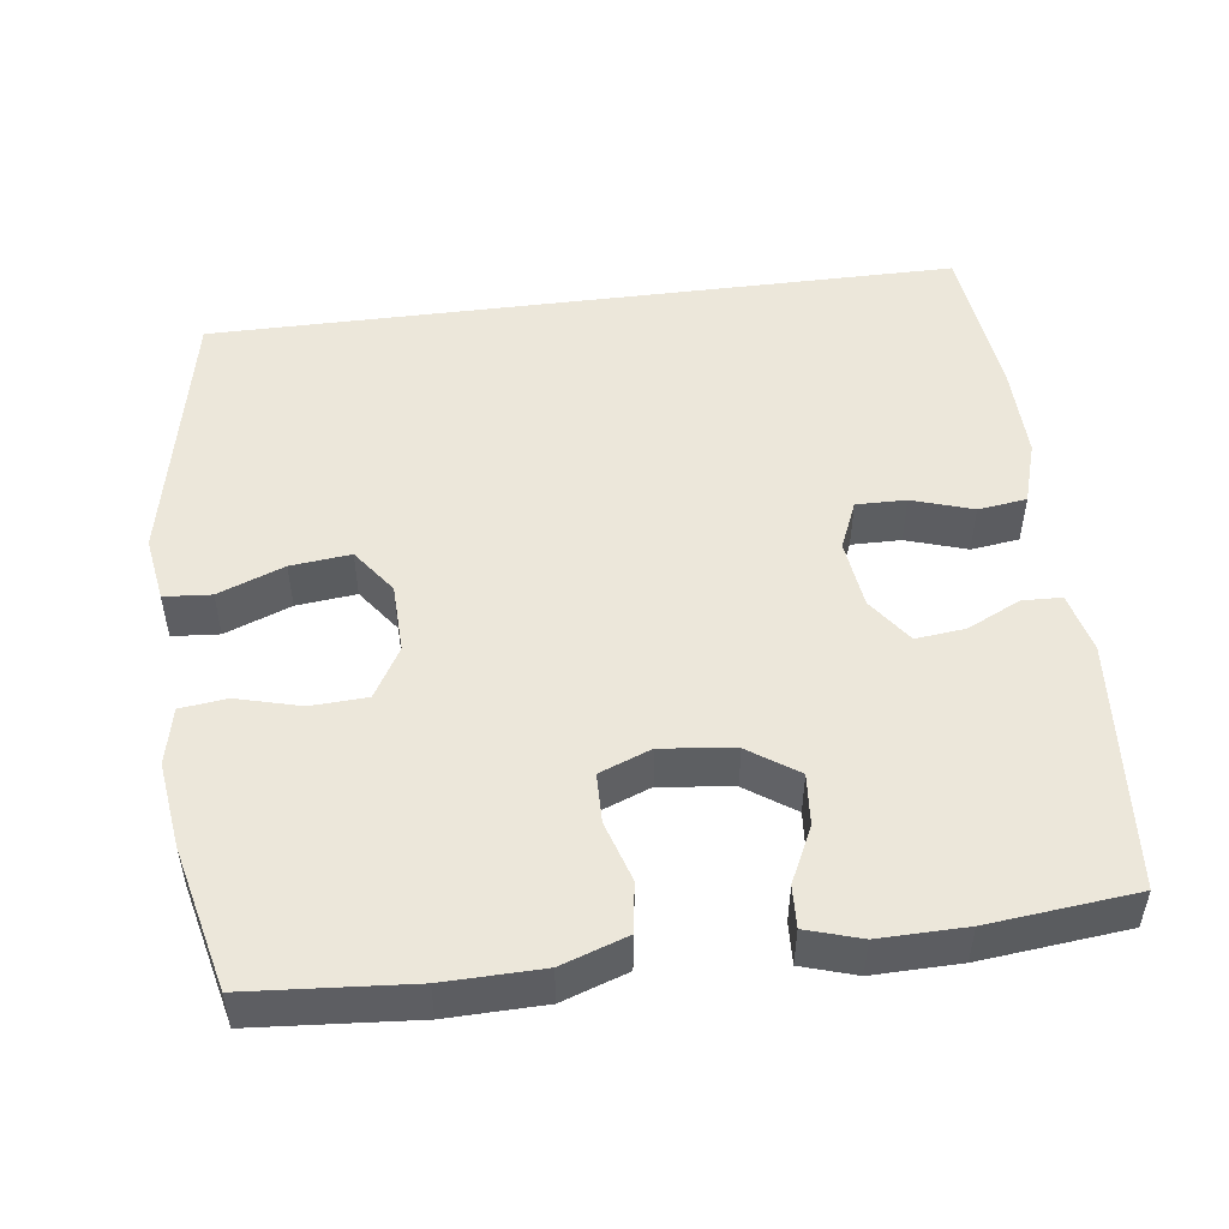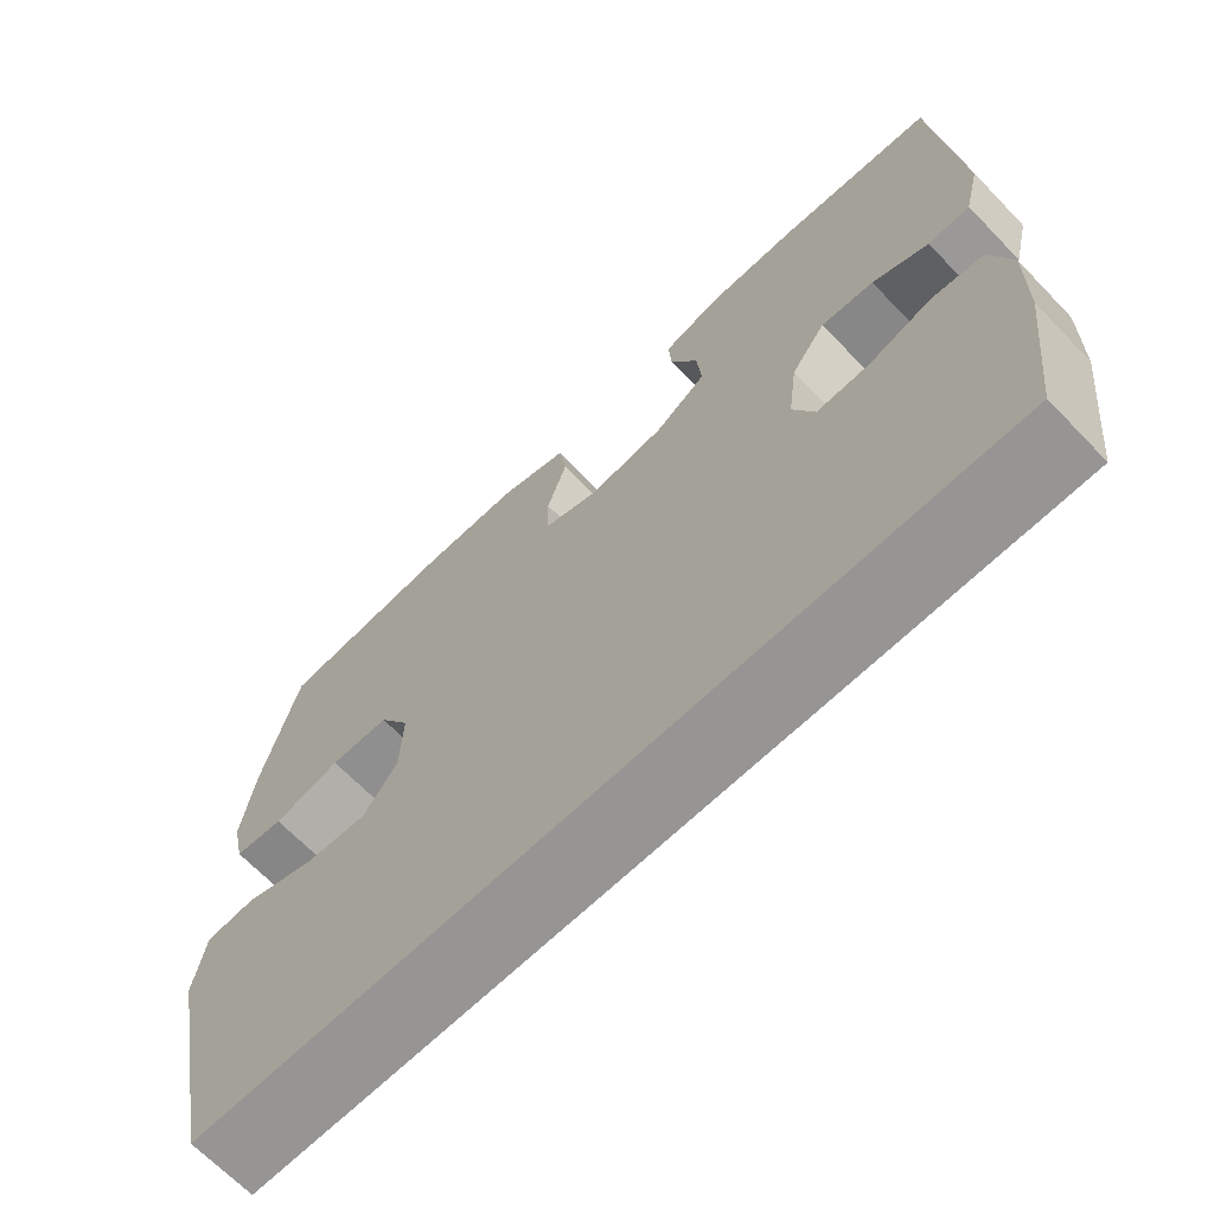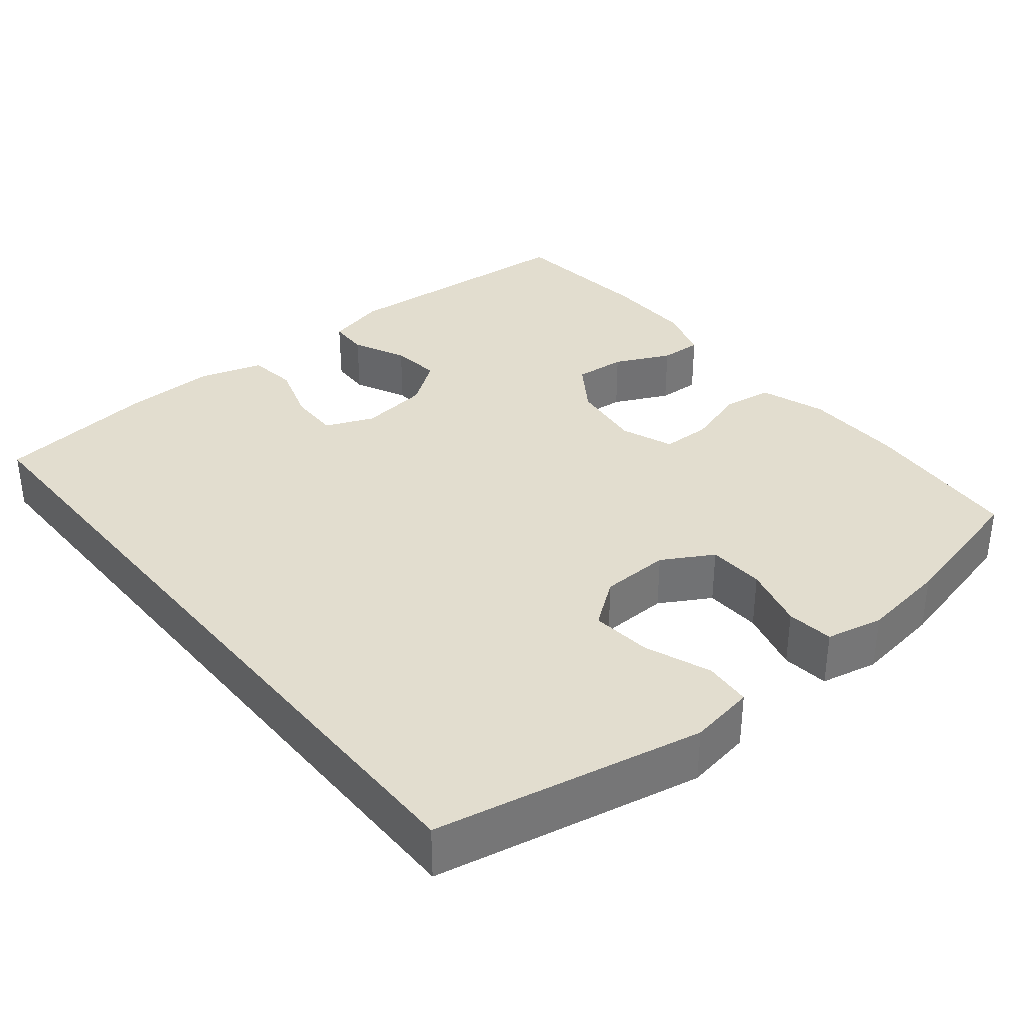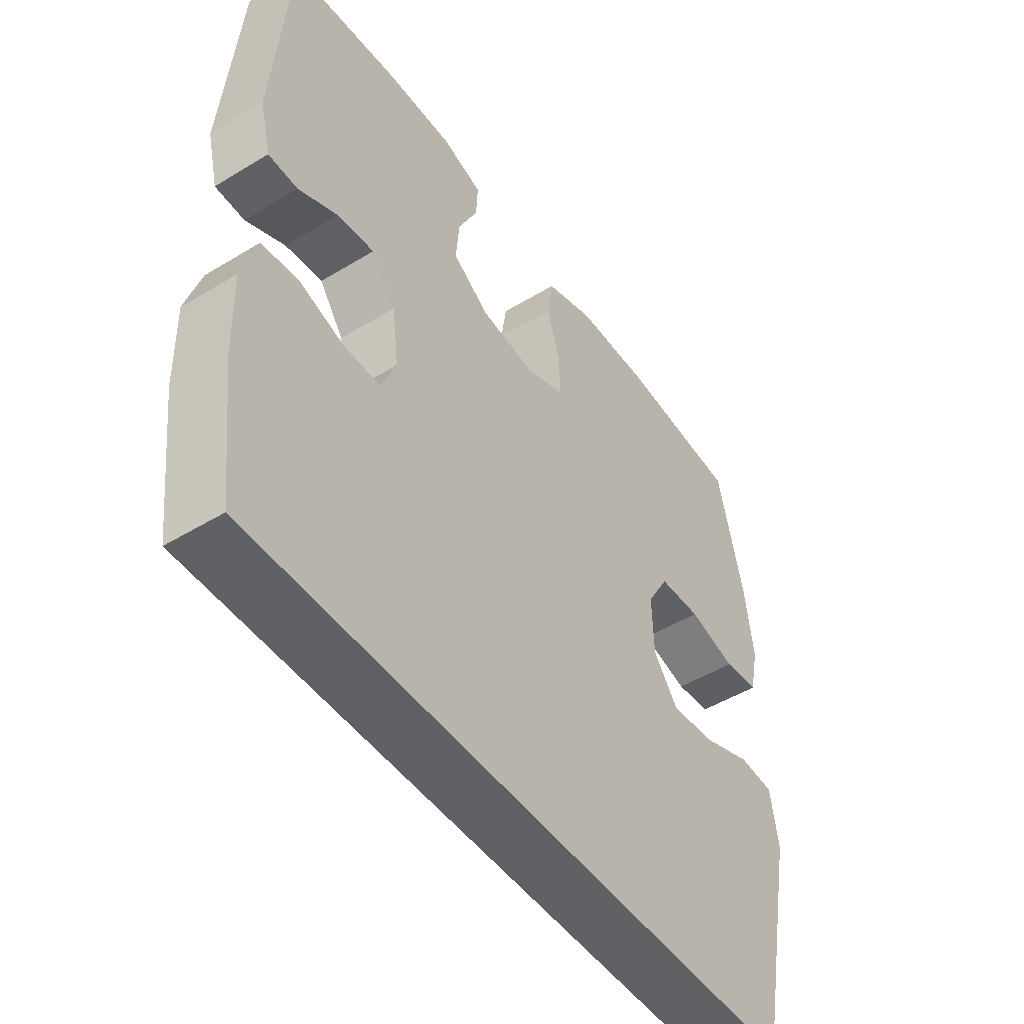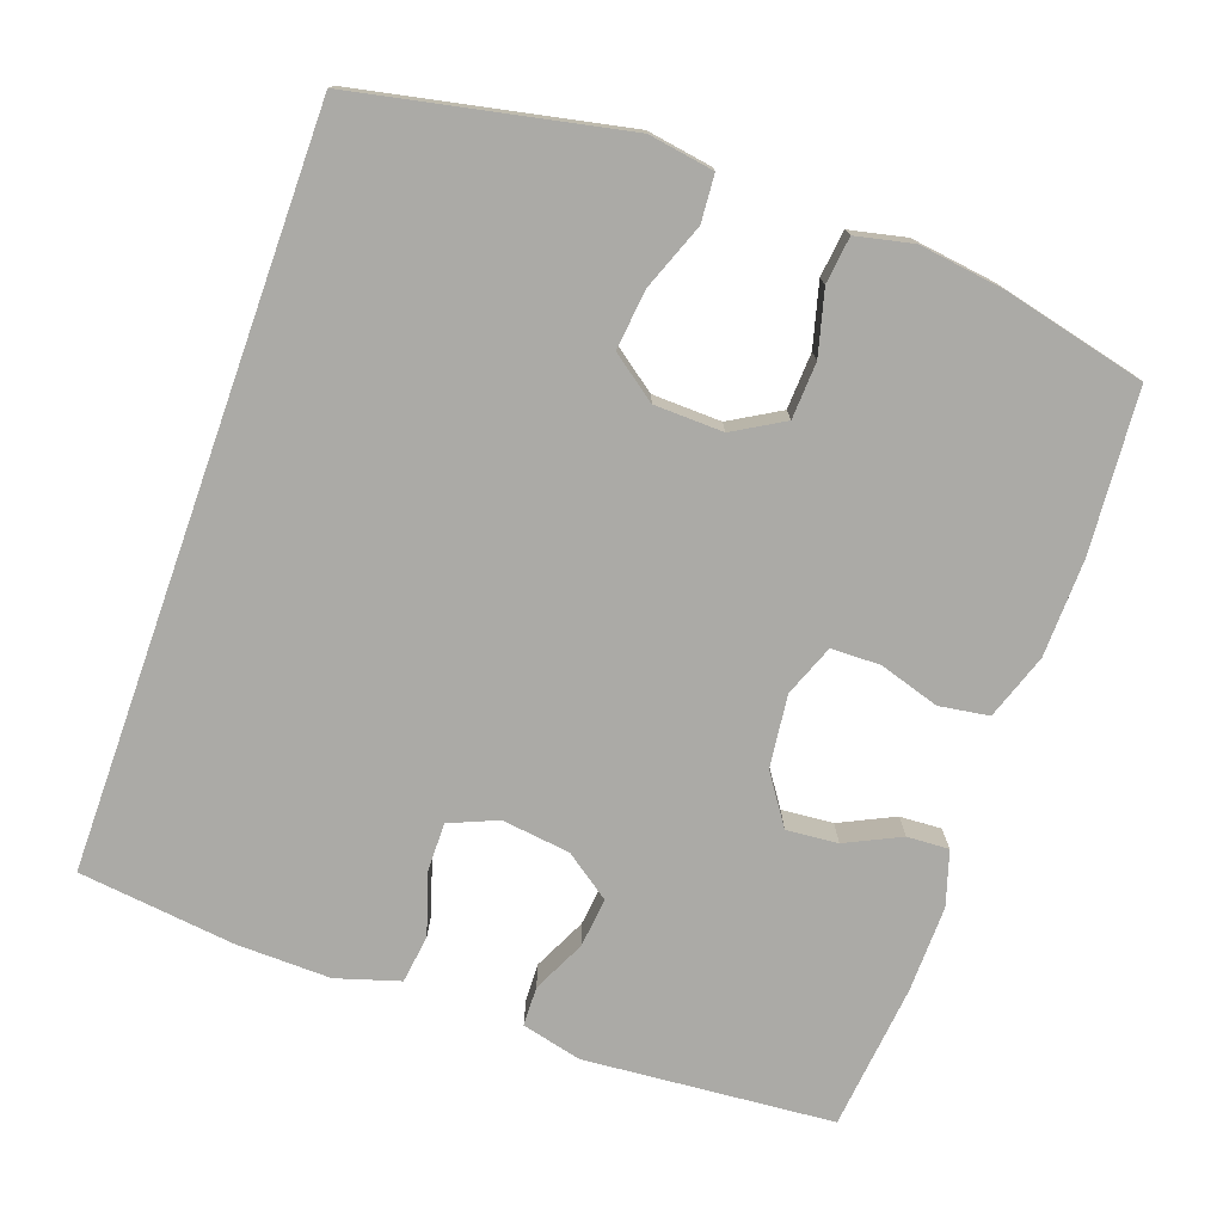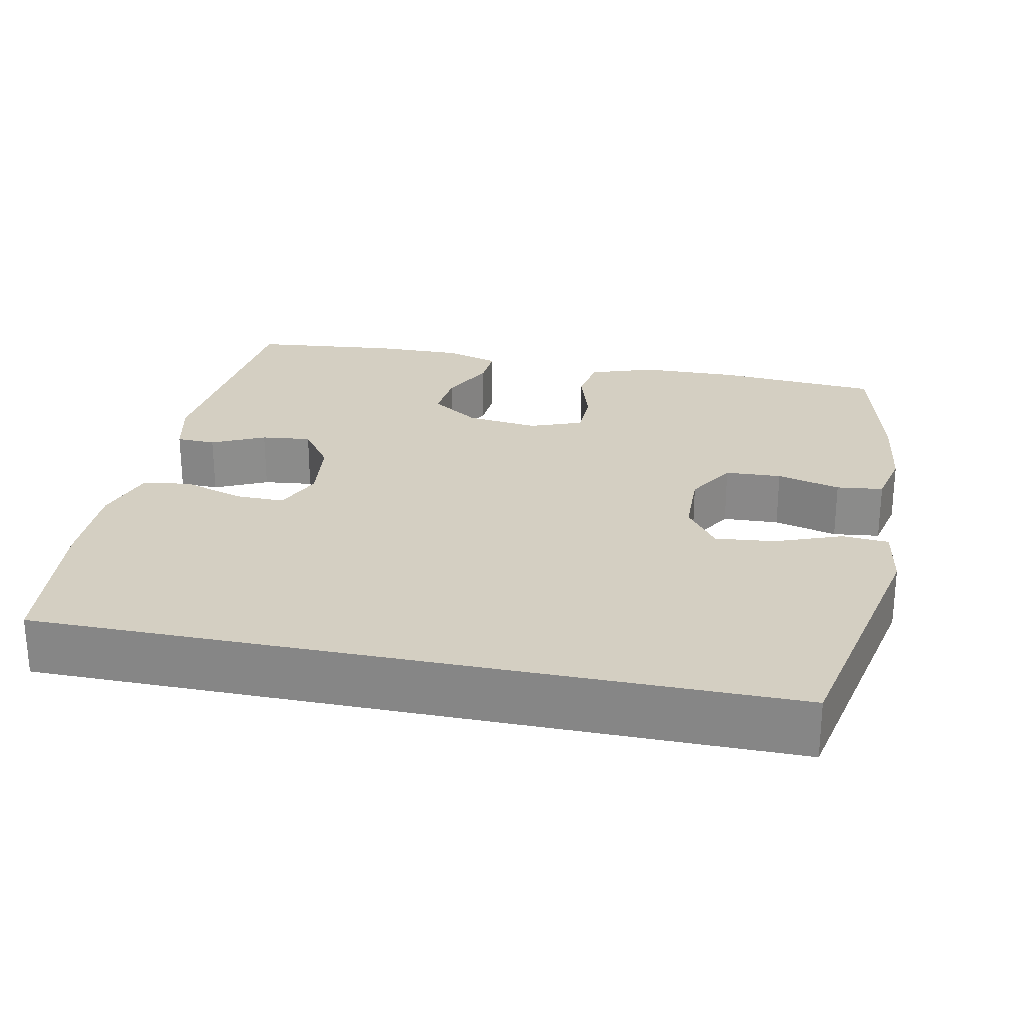
<metadata>
{"format":"obj","ext":"obj","renderer":"f3d","projection":"perspective","resolution":1024,"background":"white","views":[{"elev":50.4,"azim":-7.3,"up":"+Y"},{"elev":-67.6,"azim":44.0,"up":"+Z"},{"elev":35.0,"azim":-129.3,"up":"+Y"},{"elev":-48.4,"azim":124.2,"up":"+Z"},{"elev":-75.7,"azim":-109.6,"up":"+Y"},{"elev":25.5,"azim":-168.3,"up":"+Y"}]}
</metadata>
<code>
o path1116
v 0.3146 0.0375 0.5296
v 0.1975 0.0375 0.5314
v 0.1242 0.0375 0.5087
v 0.1271 0.0375 0.4522
v 0.1628 0.0375 0.3781
v 0.1687 0.0375 0.3087
v 0.1028 0.0375 0.2636
v 0.004797 0.0375 0.2515
v -0.06487 0.0375 0.2785
v -0.06628 0.0375 0.3446
v -0.04107 0.0375 0.4261
v -0.05126 0.0375 0.493
v -0.1395 0.0375 0.5233
v -0.2711 0.0375 0.5259
v -0.4892 0.0375 0.509
v -0.5347 0.0375 0.3175
v -0.55 0.0375 0.2022
v -0.5332 0.0375 0.1257
v -0.4703 0.0375 0.1182
v -0.3847 0.0375 0.1409
v -0.3086 0.0375 0.1371
v -0.2693 0.0375 0.06953
v -0.2719 0.0375 -0.02336
v -0.3164 0.0375 -0.08407
v -0.3971 0.0375 -0.0754
v -0.4858 0.0375 -0.04134
v -0.549 0.0375 -0.04616
v -0.5629 0.0375 -0.134
v -0.4892 0.0375 -0.4927
v 0.5127 0.0375 -0.4927
v 0.5381 0.0375 -0.281
v 0.5409 0.0375 -0.1535
v 0.5147 0.0375 -0.06844
v 0.4494 0.0375 -0.05976
v 0.3677 0.0375 -0.086
v 0.3008 0.0375 -0.08691
v 0.2734 0.0375 -0.02197
v 0.2851 0.0375 0.07034
v 0.3291 0.0375 0.1318
v 0.3963 0.0375 0.1243
v 0.4674 0.0375 0.09014
v 0.5206 0.0375 0.09194
v 0.5404 0.0375 0.1728
v 0.5127 0.0375 0.509
v 0.3146 -0.0375 0.5296
v 0.1975 -0.0375 0.5314
v 0.1242 -0.0375 0.5087
v 0.1271 -0.0375 0.4522
v 0.1628 -0.0375 0.3781
v 0.1687 -0.0375 0.3087
v 0.1028 -0.0375 0.2636
v 0.004797 -0.0375 0.2515
v -0.06487 -0.0375 0.2785
v -0.06628 -0.0375 0.3446
v -0.04107 -0.0375 0.4261
v -0.05126 -0.0375 0.493
v -0.1395 -0.0375 0.5233
v -0.2711 -0.0375 0.5259
v -0.4892 -0.0375 0.509
v -0.5347 -0.0375 0.3175
v -0.55 -0.0375 0.2022
v -0.5332 -0.0375 0.1257
v -0.4703 -0.0375 0.1182
v -0.3847 -0.0375 0.1409
v -0.3086 -0.0375 0.1371
v -0.2693 -0.0375 0.06953
v -0.2719 -0.0375 -0.02336
v -0.3164 -0.0375 -0.08407
v -0.3971 -0.0375 -0.0754
v -0.4858 -0.0375 -0.04134
v -0.549 -0.0375 -0.04616
v -0.5629 -0.0375 -0.134
v -0.4892 -0.0375 -0.4927
v 0.5127 -0.0375 -0.4927
v 0.5381 -0.0375 -0.281
v 0.5409 -0.0375 -0.1535
v 0.5147 -0.0375 -0.06844
v 0.4494 -0.0375 -0.05976
v 0.3677 -0.0375 -0.086
v 0.3008 -0.0375 -0.08691
v 0.2734 -0.0375 -0.02197
v 0.2851 -0.0375 0.07034
v 0.3291 -0.0375 0.1318
v 0.3963 -0.0375 0.1243
v 0.4674 -0.0375 0.09014
v 0.5206 -0.0375 0.09194
v 0.5404 -0.0375 0.1728
v 0.5127 -0.0375 0.509
v 0.3146 0.0375 0.5296
v 0.1975 0.0375 0.5314
v 0.1242 0.0375 0.5087
v 0.1242 0.0375 0.5087
v -0.1395 0.0375 0.5233
v -0.2711 0.0375 0.5259
v -0.05126 0.0375 0.493
v -0.05126 0.0375 0.493
v 0.5127 0.0375 0.509
v 0.5127 0.0375 0.509
v -0.4892 0.0375 0.509
v -0.4892 0.0375 0.509
v 0.1271 0.0375 0.4522
v -0.04107 0.0375 0.4261
v 0.1628 0.0375 0.3781
v -0.06628 0.0375 0.3446
v -0.5347 0.0375 0.3175
v 0.1687 0.0375 0.3087
v 0.1687 0.0375 0.3087
v -0.06487 0.0375 0.2785
v -0.06487 0.0375 0.2785
v -0.55 0.0375 0.2022
v 0.1028 0.0375 0.2636
v 0.5404 0.0375 0.1728
v 0.004797 0.0375 0.2515
v -0.5332 0.0375 0.1257
v -0.5332 0.0375 0.1257
v 0.5206 0.0375 0.09194
v 0.5206 0.0375 0.09194
v 0.3291 0.0375 0.1318
v 0.3291 0.0375 0.1318
v 0.3963 0.0375 0.1243
v -0.3847 0.0375 0.1409
v -0.3086 0.0375 0.1371
v -0.4703 0.0375 0.1182
v -0.2693 0.0375 0.06953
v 0.2851 0.0375 0.07034
v 0.4674 0.0375 0.09014
v 0.2734 0.0375 -0.02197
v -0.2719 0.0375 -0.02336
v 0.3008 0.0375 -0.08691
v 0.3008 0.0375 -0.08691
v -0.3164 0.0375 -0.08407
v -0.3971 0.0375 -0.0754
v -0.4858 0.0375 -0.04134
v -0.549 0.0375 -0.04616
v -0.549 0.0375 -0.04616
v -0.5629 0.0375 -0.134
v 0.5147 0.0375 -0.06844
v 0.5147 0.0375 -0.06844
v 0.4494 0.0375 -0.05976
v 0.3677 0.0375 -0.086
v 0.5409 0.0375 -0.1535
v 0.5381 0.0375 -0.281
v 0.5127 0.0375 -0.4927
v 0.5127 0.0375 -0.4927
v -0.4892 0.0375 -0.4927
v -0.4892 0.0375 -0.4927
v 0.3146 -0.0375 0.5296
v 0.1975 -0.0375 0.5314
v 0.1242 -0.0375 0.5087
v 0.1242 -0.0375 0.5087
v -0.1395 -0.0375 0.5233
v -0.2711 -0.0375 0.5259
v -0.05126 -0.0375 0.493
v -0.05126 -0.0375 0.493
v 0.5127 -0.0375 0.509
v 0.5127 -0.0375 0.509
v -0.4892 -0.0375 0.509
v -0.4892 -0.0375 0.509
v 0.1271 -0.0375 0.4522
v -0.04107 -0.0375 0.4261
v 0.1628 -0.0375 0.3781
v -0.06628 -0.0375 0.3446
v -0.5347 -0.0375 0.3175
v 0.1687 -0.0375 0.3087
v 0.1687 -0.0375 0.3087
v -0.06487 -0.0375 0.2785
v -0.06487 -0.0375 0.2785
v -0.55 -0.0375 0.2022
v 0.1028 -0.0375 0.2636
v 0.5404 -0.0375 0.1728
v 0.004797 -0.0375 0.2515
v -0.5332 -0.0375 0.1257
v -0.5332 -0.0375 0.1257
v 0.5206 -0.0375 0.09194
v 0.5206 -0.0375 0.09194
v 0.3291 -0.0375 0.1318
v 0.3291 -0.0375 0.1318
v 0.3963 -0.0375 0.1243
v -0.3847 -0.0375 0.1409
v -0.3086 -0.0375 0.1371
v -0.4703 -0.0375 0.1182
v -0.2693 -0.0375 0.06953
v 0.2851 -0.0375 0.07034
v 0.4674 -0.0375 0.09014
v 0.2734 -0.0375 -0.02197
v -0.2719 -0.0375 -0.02336
v 0.3008 -0.0375 -0.08691
v 0.3008 -0.0375 -0.08691
v -0.3164 -0.0375 -0.08407
v -0.3971 -0.0375 -0.0754
v -0.4858 -0.0375 -0.04134
v -0.549 -0.0375 -0.04616
v -0.549 -0.0375 -0.04616
v -0.5629 -0.0375 -0.134
v 0.5147 -0.0375 -0.06844
v 0.5147 -0.0375 -0.06844
v 0.4494 -0.0375 -0.05976
v 0.3677 -0.0375 -0.086
v 0.5409 -0.0375 -0.1535
v 0.5381 -0.0375 -0.281
v 0.5127 -0.0375 -0.4927
v 0.5127 -0.0375 -0.4927
v -0.4892 -0.0375 -0.4927
v -0.4892 -0.0375 -0.4927
f 161 164 147
f 159 148 149
f 170 178 184
f 155 178 170
f 170 184 174
f 148 161 147
f 176 178 147
f 194 191 192
f 164 169 176
f 187 189 203
f 198 199 197
f 200 198 187
f 176 169 183
f 200 187 201
f 169 171 183
f 197 199 195
f 160 151 162
f 201 187 203
f 181 168 172
f 189 190 203
f 171 186 185
f 147 178 155
f 199 198 200
f 185 186 187
f 162 152 180
f 166 180 182
f 152 163 180
f 171 182 186
f 166 182 171
f 203 190 194
f 180 163 179
f 152 162 151
f 153 151 160
f 147 164 176
f 194 190 191
f 183 171 185
f 187 186 189
f 162 180 166
f 179 168 181
f 163 168 179
f 161 148 159
f 157 163 152
f 1 2 46 45
f 2 92 150 46
f 13 14 58 57
f 96 13 57 154
f 98 1 45 156
f 14 100 158 58
f 3 4 48 47
f 11 12 56 55
f 4 5 49 48
f 10 11 55 54
f 15 16 60 59
f 5 107 165 49
f 109 10 54 167
f 16 17 61 60
f 6 7 51 50
f 43 44 88 87
f 8 9 53 52
f 7 8 52 51
f 17 115 173 61
f 117 43 87 175
f 119 40 84 177
f 20 21 65 64
f 19 20 64 63
f 18 19 63 62
f 21 22 66 65
f 38 39 83 82
f 41 42 86 85
f 40 41 85 84
f 37 38 82 81
f 22 23 67 66
f 130 37 81 188
f 23 24 68 67
f 25 26 70 69
f 26 135 193 70
f 27 28 72 71
f 138 34 78 196
f 34 35 79 78
f 32 33 77 76
f 24 25 69 68
f 35 36 80 79
f 31 32 76 75
f 144 31 75 202
f 146 30 74 204
f 28 29 73 72
f 103 89 106
f 101 91 90
f 112 126 120
f 97 112 120
f 112 116 126
f 90 89 103
f 118 89 120
f 136 134 133
f 106 118 111
f 129 145 131
f 140 139 141
f 142 129 140
f 118 125 111
f 142 143 129
f 111 125 113
f 139 137 141
f 102 104 93
f 143 145 129
f 123 114 110
f 131 145 132
f 113 127 128
f 89 97 120
f 141 142 140
f 127 129 128
f 104 122 94
f 108 124 122
f 94 122 105
f 113 128 124
f 108 113 124
f 145 136 132
f 122 121 105
f 94 93 104
f 95 102 93
f 89 118 106
f 136 133 132
f 125 127 113
f 129 131 128
f 104 108 122
f 121 123 110
f 105 121 110
f 103 101 90
f 99 94 105

</code>
